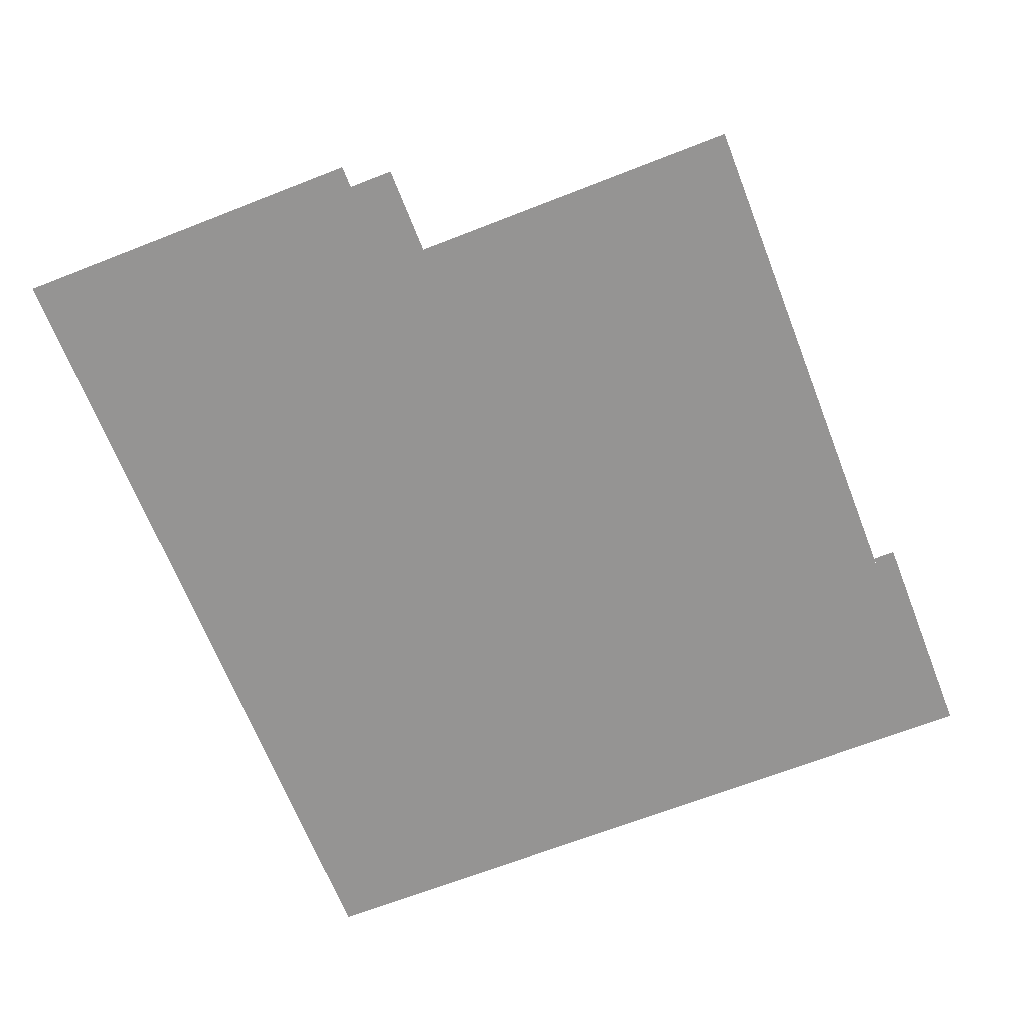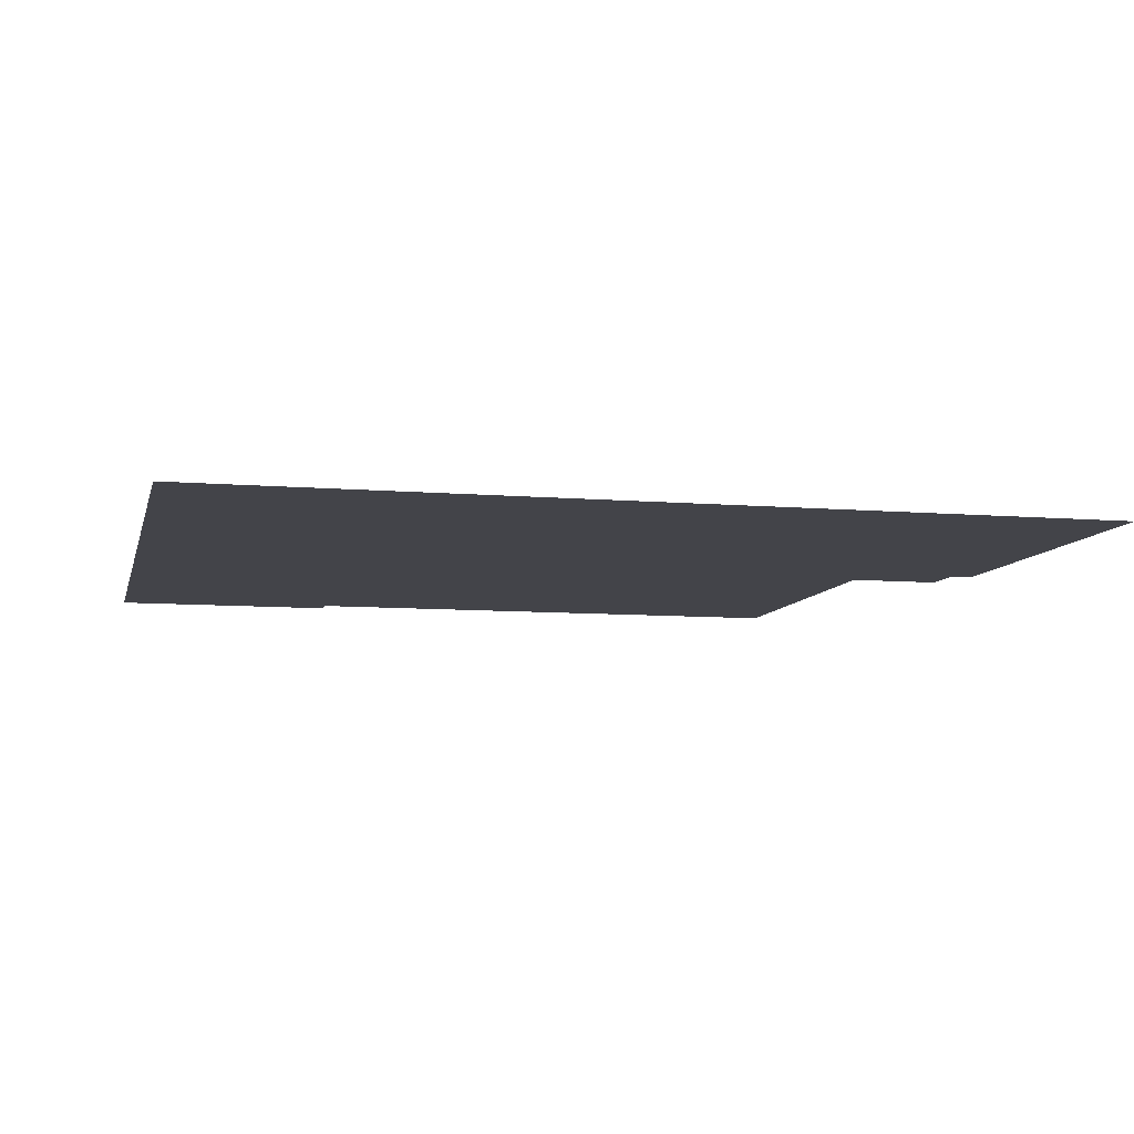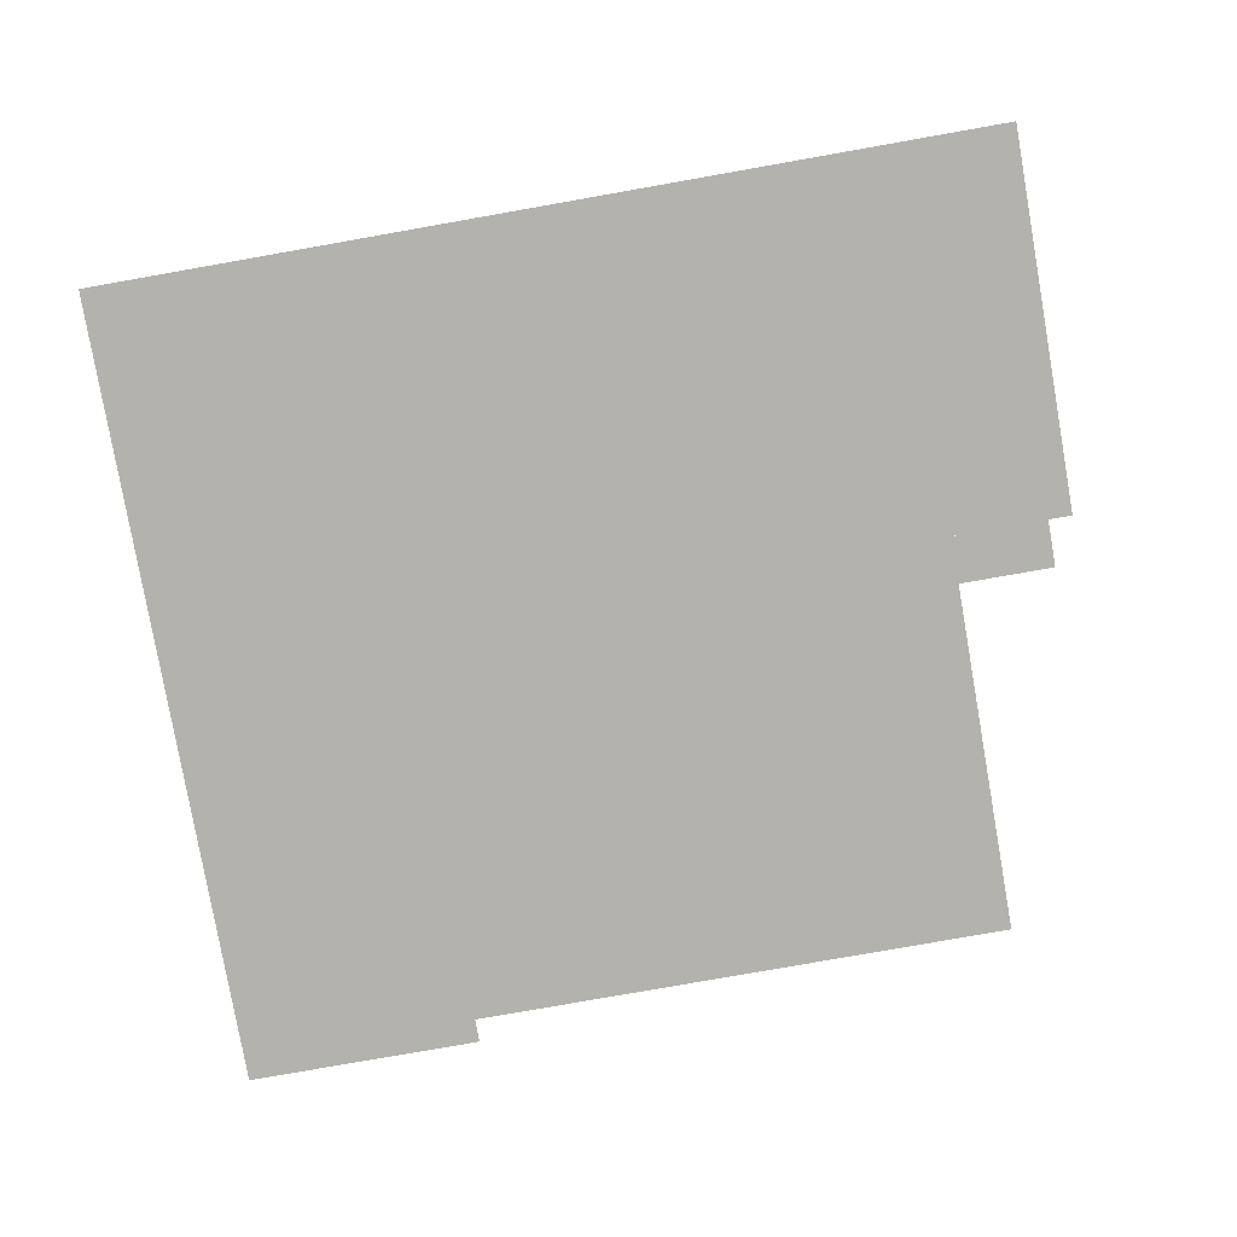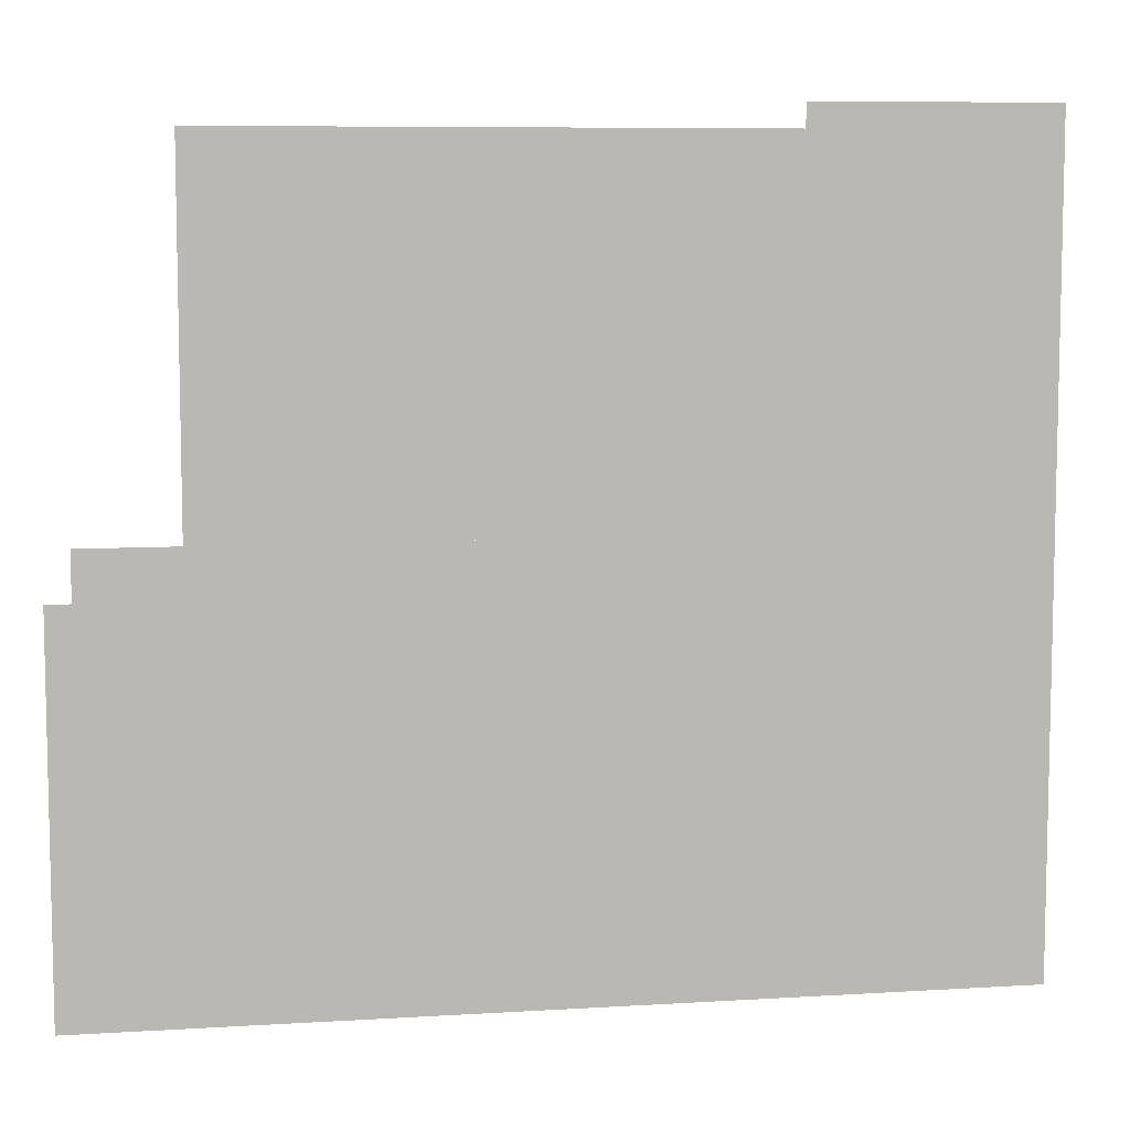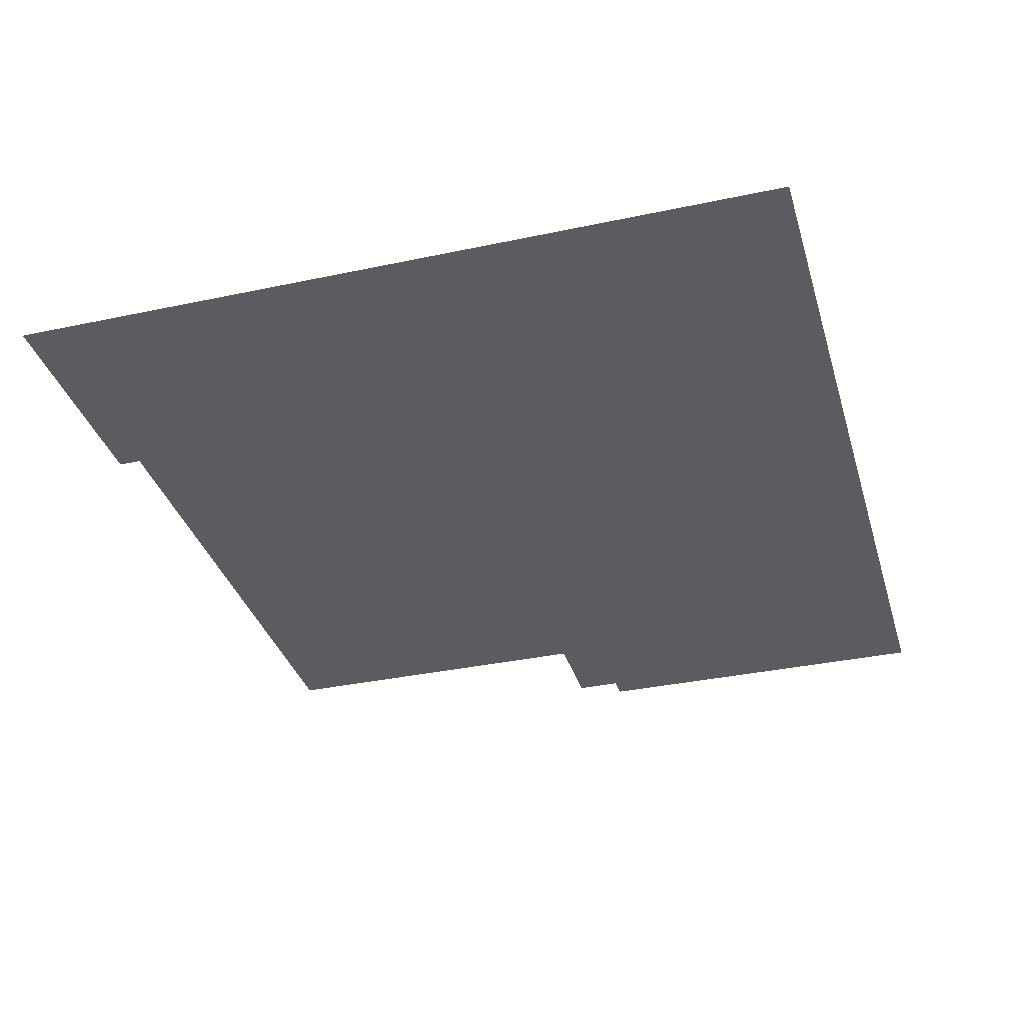
<metadata>
{"format":"obj","ext":"obj","renderer":"f3d","projection":"perspective","resolution":1024,"background":"white","views":[{"elev":-67.2,"azim":-68.6,"up":"+Y"},{"elev":-8.4,"azim":167.0,"up":"+Y"},{"elev":-79.5,"azim":-170.0,"up":"+Y"},{"elev":7.8,"azim":-9.8,"up":"+Z"},{"elev":-34.8,"azim":105.9,"up":"+Y"}]}
</metadata>
<code>
o plane.003_plane.022
v 186 0.1 -149.5
v -194 0.1 -149.5
v 186 0.1 10.46
v -194 0.1 10.46
v 186 0.1 10.46
v -184 0.1 10.46
v 186 0.1 30.46
v -184 0.1 30.46
v 186 0.1 30.46
v -144 0.1 30.46
v 186 0.1 180.5
v -144 0.1 180.5
v 186 0.1 180.5
v 86 0.1 180.5
v 186 0.1 190.5
v 86 0.1 190.5
f 1 2 3
f 3 2 4
f 5 6 7
f 7 6 8
f 9 10 11
f 11 10 12
f 13 14 15
f 15 14 16

</code>
